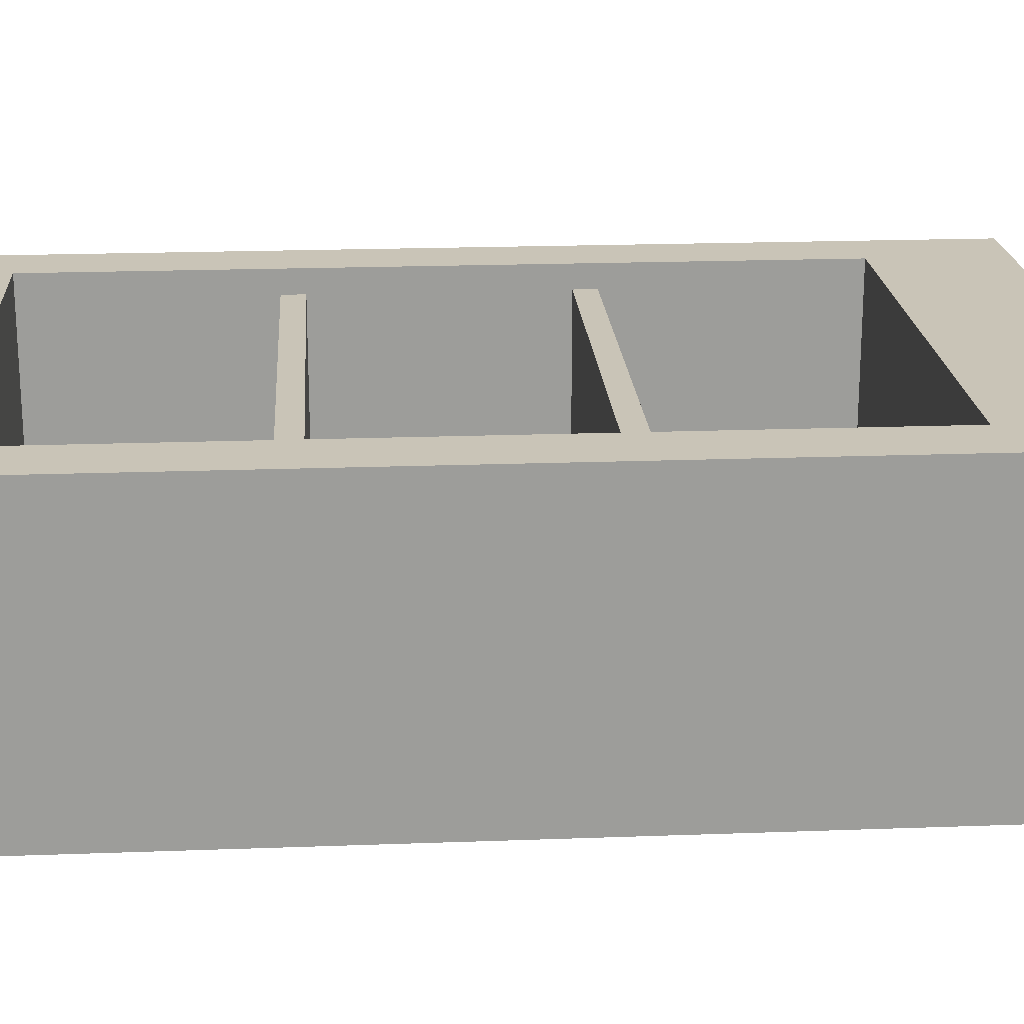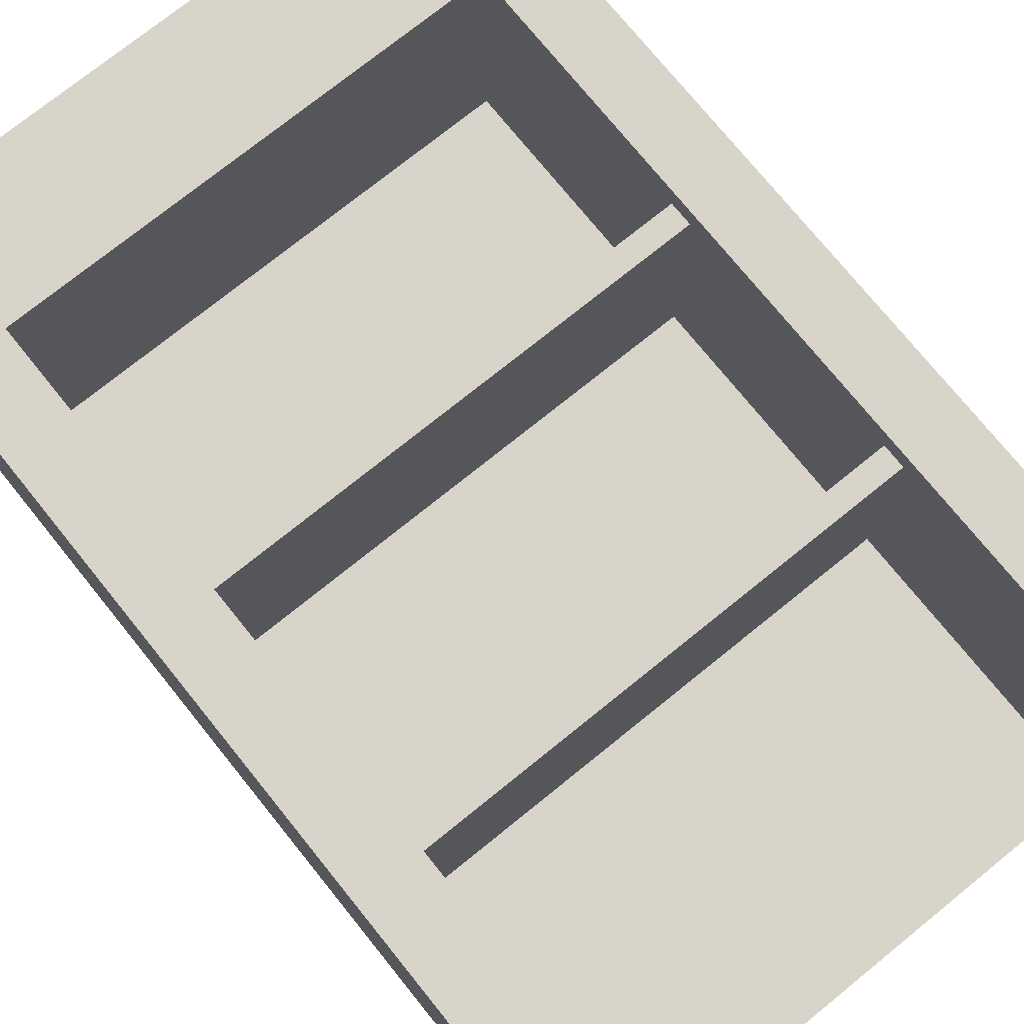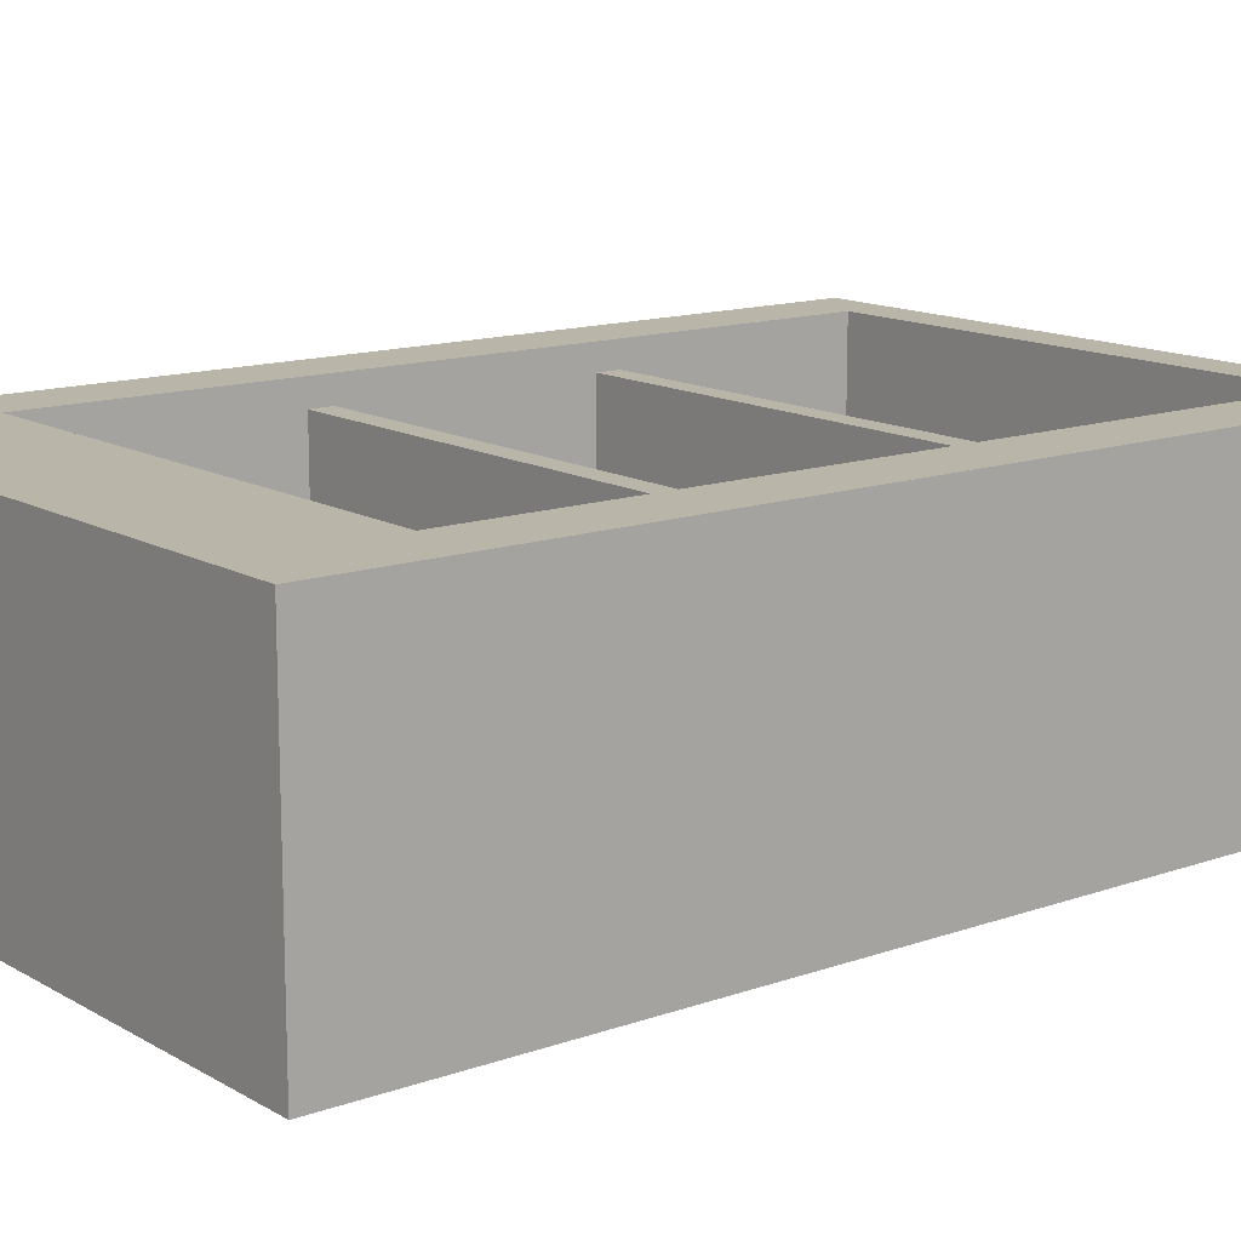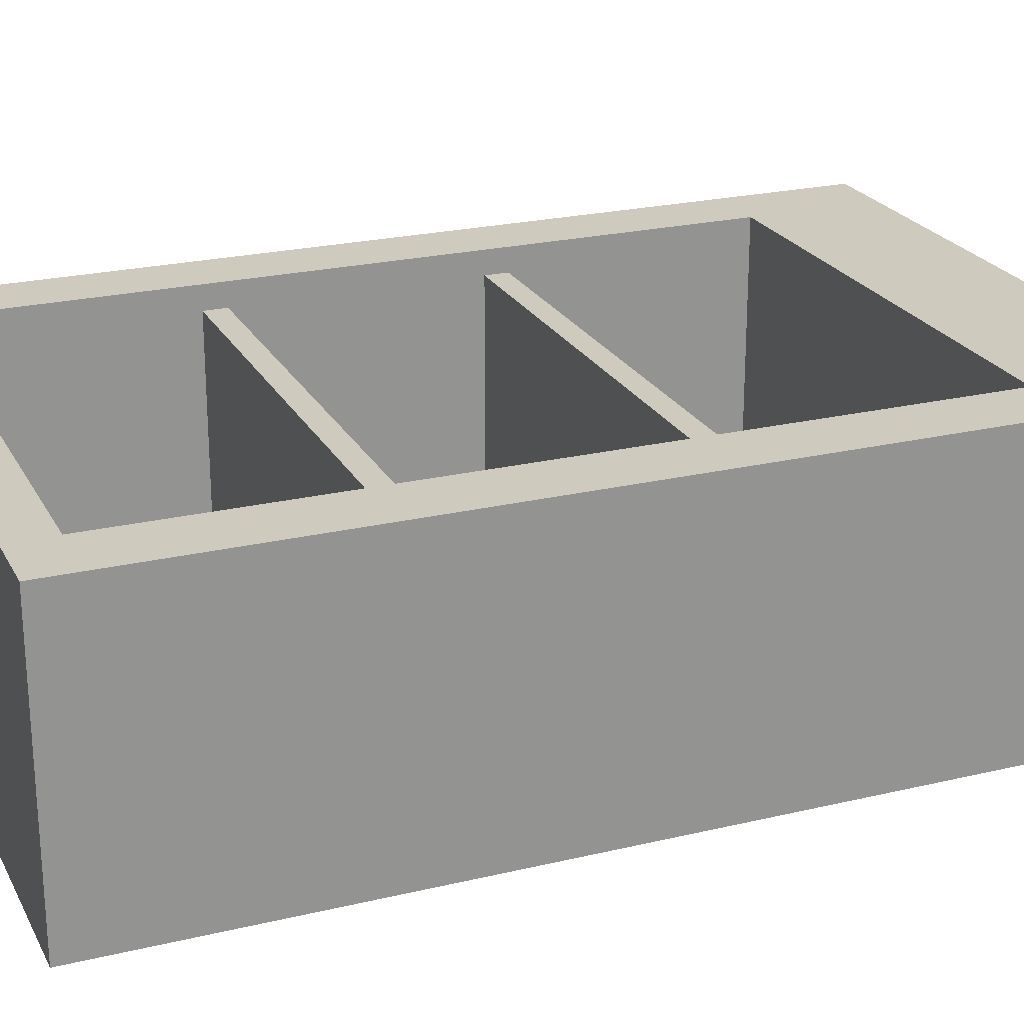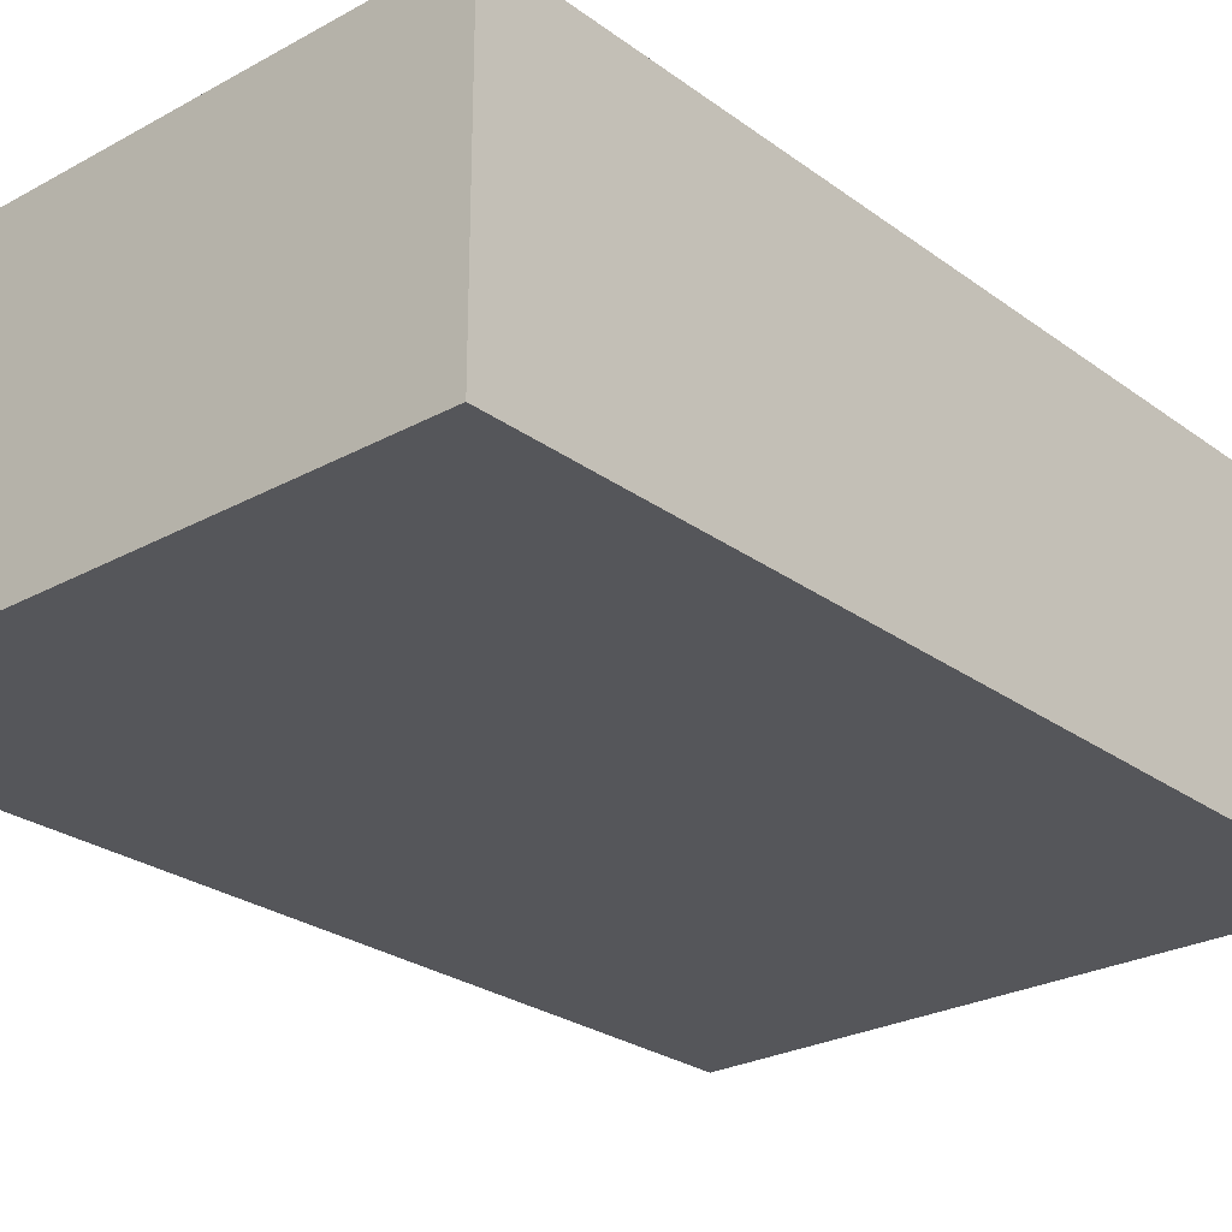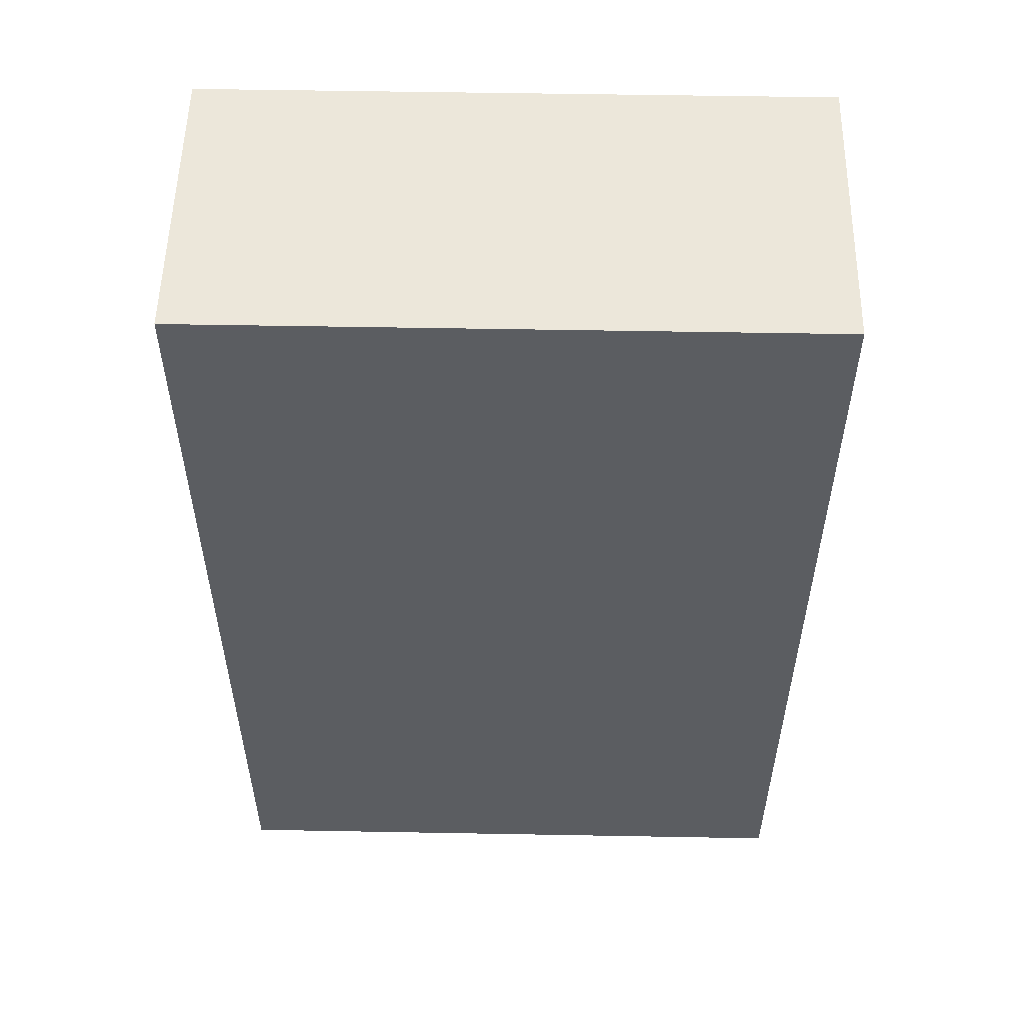
<metadata>
{"format":"obj","ext":"obj","renderer":"f3d","projection":"perspective","resolution":1024,"background":"white","views":[{"elev":20.0,"azim":-93.9,"up":"+Z"},{"elev":74.9,"azim":141.1,"up":"+Z"},{"elev":13.6,"azim":51.6,"up":"+Z"},{"elev":23.2,"azim":-112.0,"up":"+Z"},{"elev":-26.0,"azim":-139.0,"up":"+Z"},{"elev":53.9,"azim":-178.9,"up":"+Y"}]}
</metadata>
<code>
o Prop_Shelf_011_Malla.156
v -29.05 2e-06 -14.03
v -29.05 -2e-06 14.03
v -29.05 89.25 -14.03
v -29.05 89.25 14.03
v 29.05 89.25 -14.03
v 29.05 89.25 14.03
v 29.05 2e-06 -14.03
v 29.05 -2e-06 14.03
v 22.93 12.7 14.03
v -22.93 12.7 14.03
v 22.93 85.1 14.03
v -22.93 85.1 14.03
v 22.93 12.7 -9.631
v -22.93 12.7 -9.631
v 22.93 85.1 -9.631
v -22.93 85.1 -9.631
v 22.93 35.71 11.74
v -22.93 35.71 11.74
v 22.93 35.71 -9.631
v -22.93 35.71 -9.631
v 22.93 37.89 11.74
v -22.93 37.89 11.74
v 22.93 37.89 -9.631
v -22.93 37.89 -9.631
v 22.93 60.57 11.74
v -22.93 60.57 11.74
v 22.93 60.57 -9.631
v -22.93 60.57 -9.631
v 22.93 62.75 11.74
v -22.93 62.75 11.74
v 22.93 62.75 -9.631
v -22.93 62.75 -9.631
f 2 3 1
f 3 6 5
f 6 7 5
f 8 1 7
f 13 16 14
f 1 5 7
f 8 10 2
f 6 9 8
f 4 11 6
f 4 10 12
f 9 14 10
f 11 13 9
f 12 15 11
f 10 16 12
f 21 24 22
f 20 17 18
f 17 22 18
f 19 21 17
f 20 23 19
f 18 24 20
f 29 32 30
f 28 25 26
f 25 30 26
f 27 29 25
f 28 31 27
f 26 32 28
f 2 4 3
f 3 4 6
f 6 8 7
f 8 2 1
f 13 15 16
f 1 3 5
f 8 9 10
f 6 11 9
f 4 12 11
f 4 2 10
f 9 13 14
f 11 15 13
f 12 16 15
f 10 14 16
f 21 23 24
f 20 19 17
f 17 21 22
f 19 23 21
f 20 24 23
f 18 22 24
f 29 31 32
f 28 27 25
f 25 29 30
f 27 31 29
f 28 32 31
f 26 30 32

</code>
